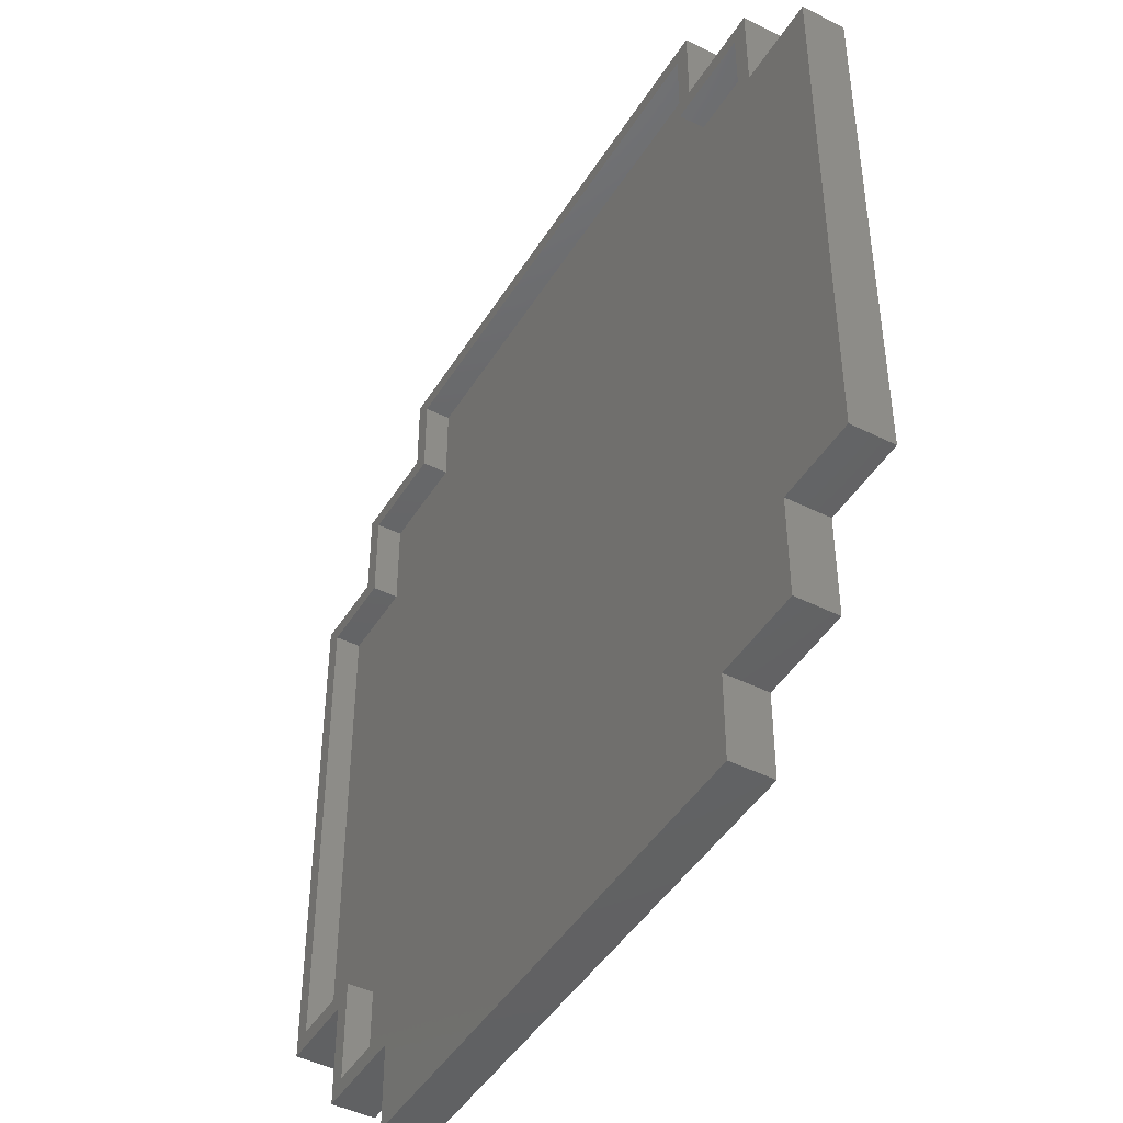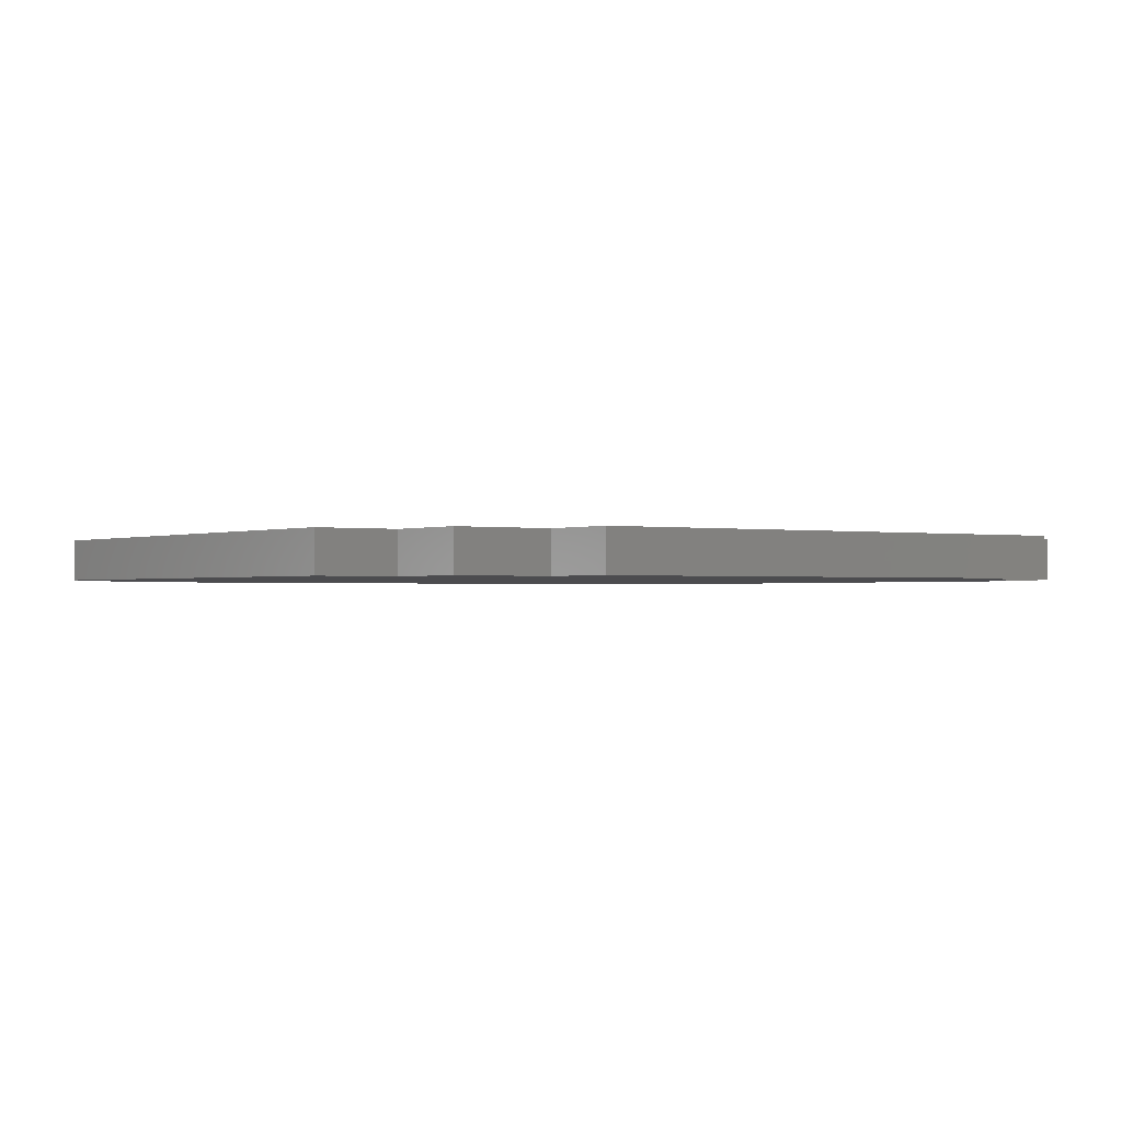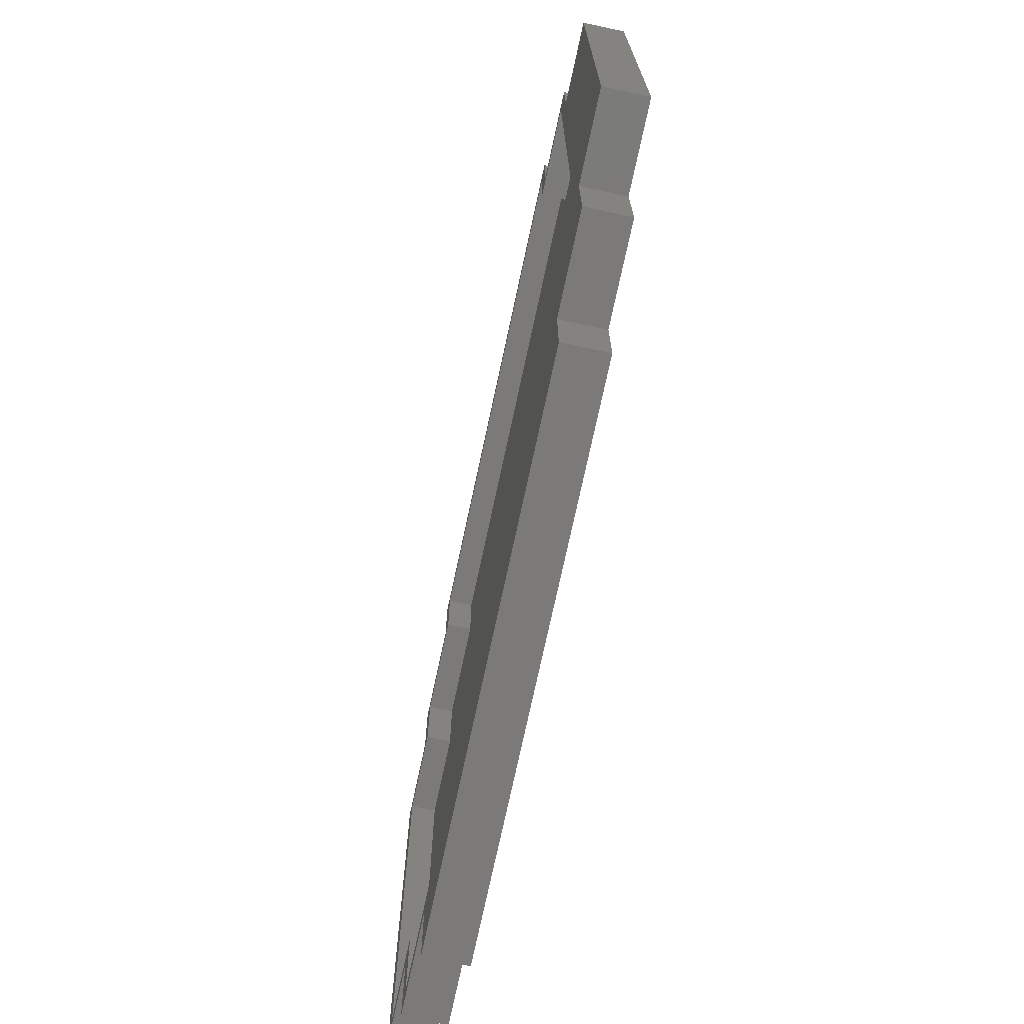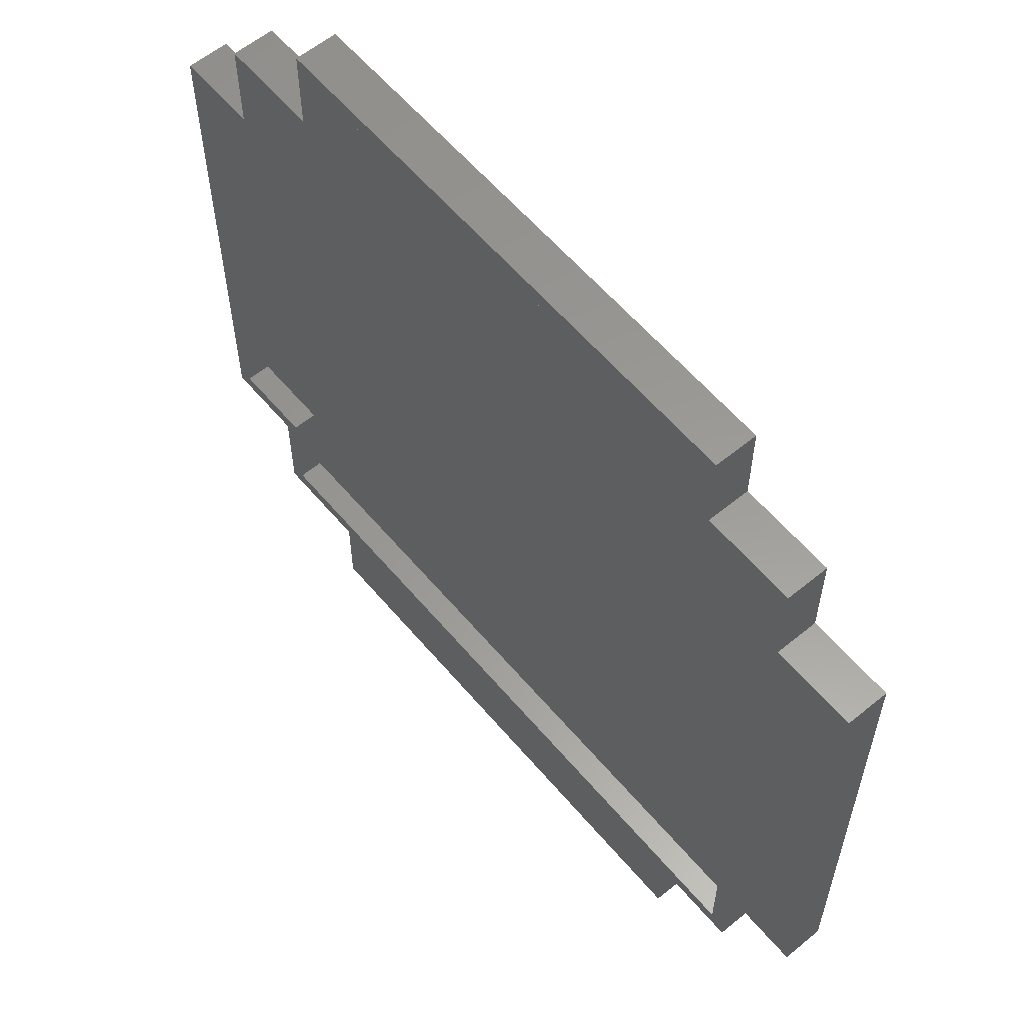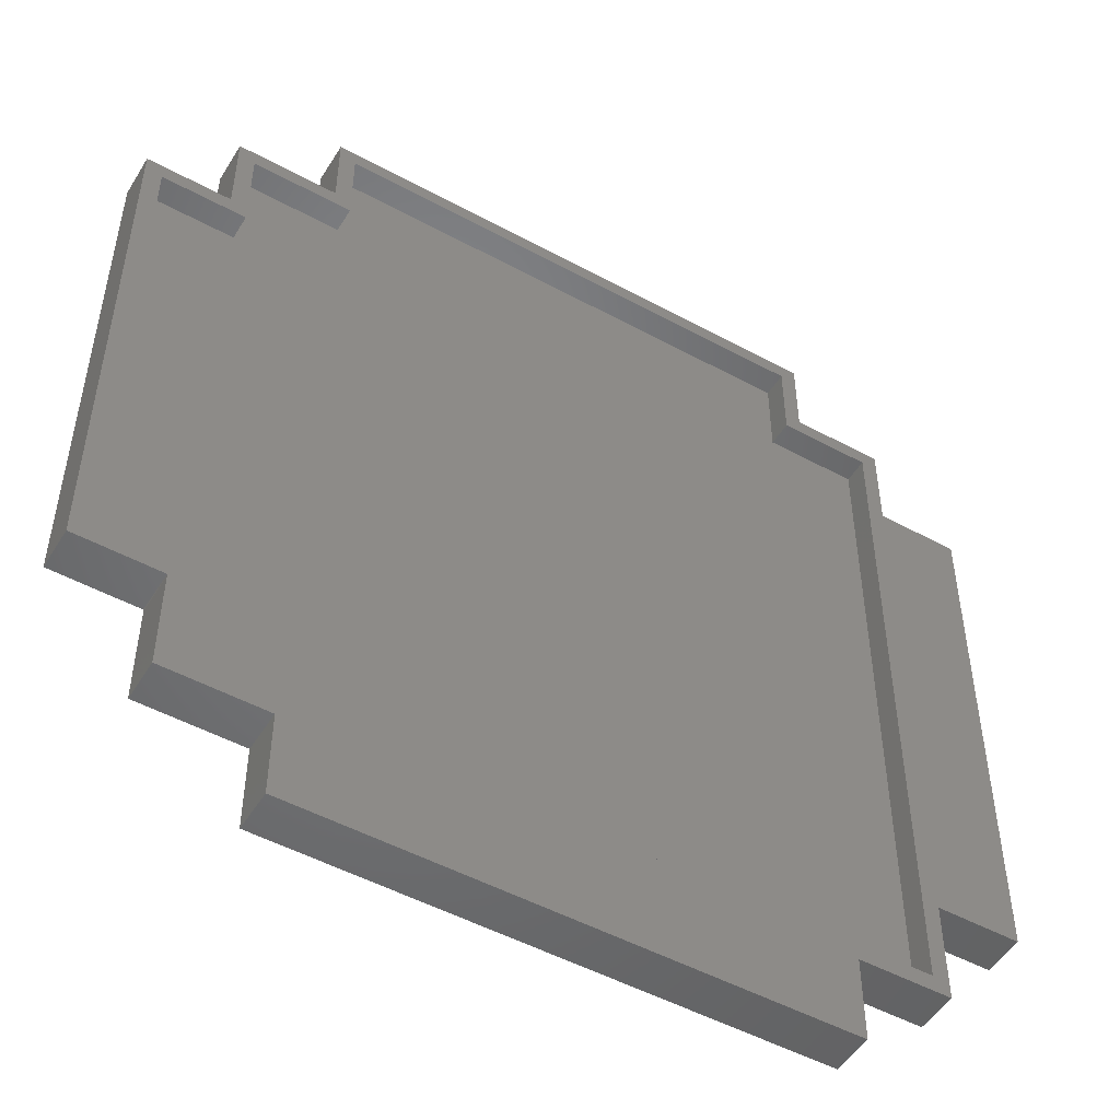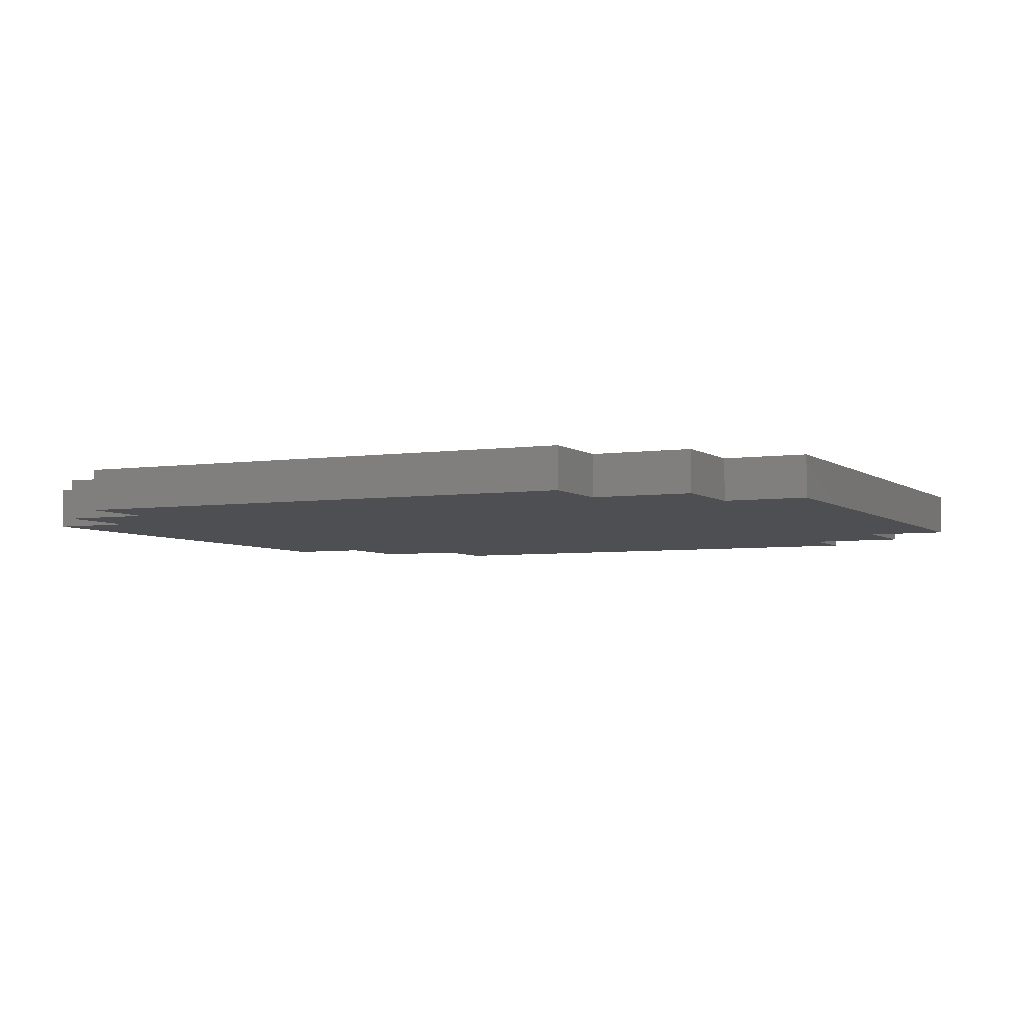
<metadata>
{"format":"stl","ext":"stl","renderer":"f3d","projection":"perspective","resolution":1024,"background":"white","views":[{"elev":-45.3,"azim":60.0,"up":"+Y"},{"elev":-1.0,"azim":55.4,"up":"+Z"},{"elev":-73.5,"azim":77.9,"up":"+Y"},{"elev":59.6,"azim":50.0,"up":"+Y"},{"elev":-50.2,"azim":-30.8,"up":"+Y"},{"elev":-4.6,"azim":-154.4,"up":"+Z"}]}
</metadata>
<code>
# stl→obj: 84 verts, 164 faces
v -0.3359 -0.08594 0
v -0.3359 0 0
v -0.244 0 0
v -0.2422 0 0
v 0.25 0 0
v 0.3359 0 0
v 0.3359 -0.08594 0
v 0.4137 -0.08594 0
v 0.4137 -0.5781 0
v 0.3359 -0.5781 0
v -0.3363 -0.5781 0
v -0.4141 -0.5781 0
v -0.4141 -0.08594 0
v 0.3359 -0.5799 0
v 0.3359 -0.6719 0
v 0.25 -0.6719 0
v -0.2422 -0.6719 0
v -0.244 -0.6719 0
v -0.3359 -0.6719 0
v -0.3359 -0.5799 0
v -0.2422 0.07771 0
v 0.25 0.07771 0
v -0.2422 -0.75 0
v 0.25 -0.75 0
v -0.244 -0.6562 0.03906
v -0.2422 -0.6719 0.03906
v 0.244 -0.6562 0.03906
v 0.3203 -0.09194 0.03906
v 0.4137 -0.08594 0.03906
v 0.3359 -0.08594 0.03906
v -0.3359 -0.5781 0.03906
v -0.3359 -0.5799 0.03906
v -0.3203 -0.5799 0.03906
v -0.3203 -0.5625 0.03906
v -0.3984 -0.5625 0.03906
v -0.4141 -0.5781 0.03906
v -0.2422 0 0.03906
v -0.244 0 0.03906
v -0.3203 -0.01562 0.03906
v -0.244 -0.01562 0.03906
v -0.2266 -0.01562 0.03906
v -0.2266 0.06209 0.03906
v -0.2422 0.07771 0.03906
v 0.3359 0 0.03906
v 0.25 0 0.03906
v 0.2344 -0.01562 0.03906
v 0.3203 -0.01562 0.03906
v 0.3359 -0.5781 0.03906
v 0.4137 -0.5781 0.03906
v 0.3203 -0.5799 0.03906
v 0.3359 -0.5799 0.03906
v -0.2422 -0.75 0.03906
v 0.25 -0.75 0.03906
v 0.25 -0.6719 0.03906
v 0.2344 0.06209 0.03906
v 0.25 0.07771 0.03906
v -0.4141 -0.08594 0.03906
v -0.3984 -0.1016 0.03906
v -0.3359 -0.08594 0.03906
v -0.3203 -0.1016 0.03906
v -0.3359 0 0.03906
v -0.3203 -0.6562 0.03906
v -0.3359 -0.6719 0.03906
v -0.244 -0.6719 0.03906
v 0.3359 -0.6719 0.03906
v 0.3203 -0.6562 0.03906
v -0.244 -0.6562 0.01562
v 0.244 -0.6562 0.01562
v 0.3203 -0.6562 0.01562
v -0.3203 -0.6562 0.01562
v 0.3203 -0.5799 0.01562
v 0.3203 -0.09194 0.01562
v 0.3203 -0.01562 0.01562
v -0.244 -0.01562 0.01562
v -0.3203 -0.01562 0.01562
v -0.2266 -0.01562 0.01562
v 0.2344 -0.01562 0.01562
v -0.3203 -0.5799 0.01562
v -0.3203 -0.5625 0.01562
v -0.3203 -0.1016 0.01562
v 0.2344 0.06209 0.01562
v -0.2266 0.06209 0.01562
v -0.3984 -0.5625 0.01562
v -0.3984 -0.1016 0.01562
f 1 2 3
f 1 3 4
f 1 4 5
f 1 5 6
f 1 6 7
f 8 9 10
f 8 10 11
f 8 11 12
f 12 13 1
f 12 1 7
f 12 7 8
f 14 15 16
f 14 16 17
f 14 17 18
f 14 18 19
f 14 19 20
f 14 20 11
f 14 11 10
f 4 21 5
f 5 21 22
f 23 17 24
f 24 17 16
f 25 26 27
f 28 29 30
f 31 32 33
f 31 33 34
f 31 34 35
f 31 35 36
f 37 38 39
f 37 39 40
f 37 40 41
f 37 41 42
f 37 42 43
f 44 45 46
f 44 46 47
f 44 47 28
f 44 28 30
f 48 49 29
f 48 29 28
f 48 28 50
f 48 50 51
f 26 52 27
f 27 52 53
f 27 53 54
f 46 45 55
f 55 45 56
f 55 56 42
f 42 56 43
f 36 35 57
f 57 35 58
f 57 58 59
f 59 58 60
f 59 60 61
f 61 60 39
f 61 39 38
f 33 32 62
f 62 32 63
f 62 63 25
f 25 63 64
f 25 64 26
f 51 50 65
f 65 50 66
f 65 66 54
f 54 66 27
f 52 23 53
f 53 23 24
f 54 16 65
f 65 16 15
f 64 18 26
f 26 18 17
f 26 17 52
f 52 17 23
f 53 24 54
f 54 24 16
f 49 9 29
f 29 9 8
f 30 7 44
f 44 7 6
f 51 14 48
f 48 14 10
f 29 8 30
f 30 8 7
f 48 10 49
f 49 10 9
f 25 27 67
f 67 27 68
f 27 66 68
f 68 66 69
f 62 25 70
f 70 25 67
f 50 28 71
f 71 28 72
f 28 47 72
f 72 47 73
f 66 50 69
f 69 50 71
f 40 39 74
f 74 39 75
f 41 40 76
f 76 40 74
f 47 46 73
f 73 46 77
f 33 62 78
f 78 62 70
f 34 33 79
f 79 33 78
f 39 60 75
f 75 60 80
f 46 55 77
f 77 55 81
f 55 42 81
f 81 42 82
f 42 41 82
f 82 41 76
f 35 34 83
f 83 34 79
f 60 58 80
f 80 58 84
f 58 35 84
f 84 35 83
f 80 84 83
f 80 83 79
f 80 79 72
f 80 72 73
f 80 73 77
f 80 77 76
f 80 76 74
f 80 74 75
f 71 72 79
f 71 79 78
f 71 78 70
f 71 70 67
f 71 67 68
f 71 68 69
f 76 77 82
f 82 77 81
f 57 13 36
f 36 13 12
f 61 2 59
f 59 2 1
f 31 11 32
f 32 11 20
f 59 1 57
f 57 1 13
f 36 12 31
f 31 12 11
f 56 22 43
f 43 22 21
f 44 6 45
f 45 6 5
f 37 4 38
f 38 4 3
f 43 21 37
f 37 21 4
f 45 5 56
f 56 5 22
f 32 20 63
f 63 20 19
f 38 3 61
f 61 3 2
f 65 15 51
f 51 15 14
f 63 19 64
f 64 19 18

</code>
